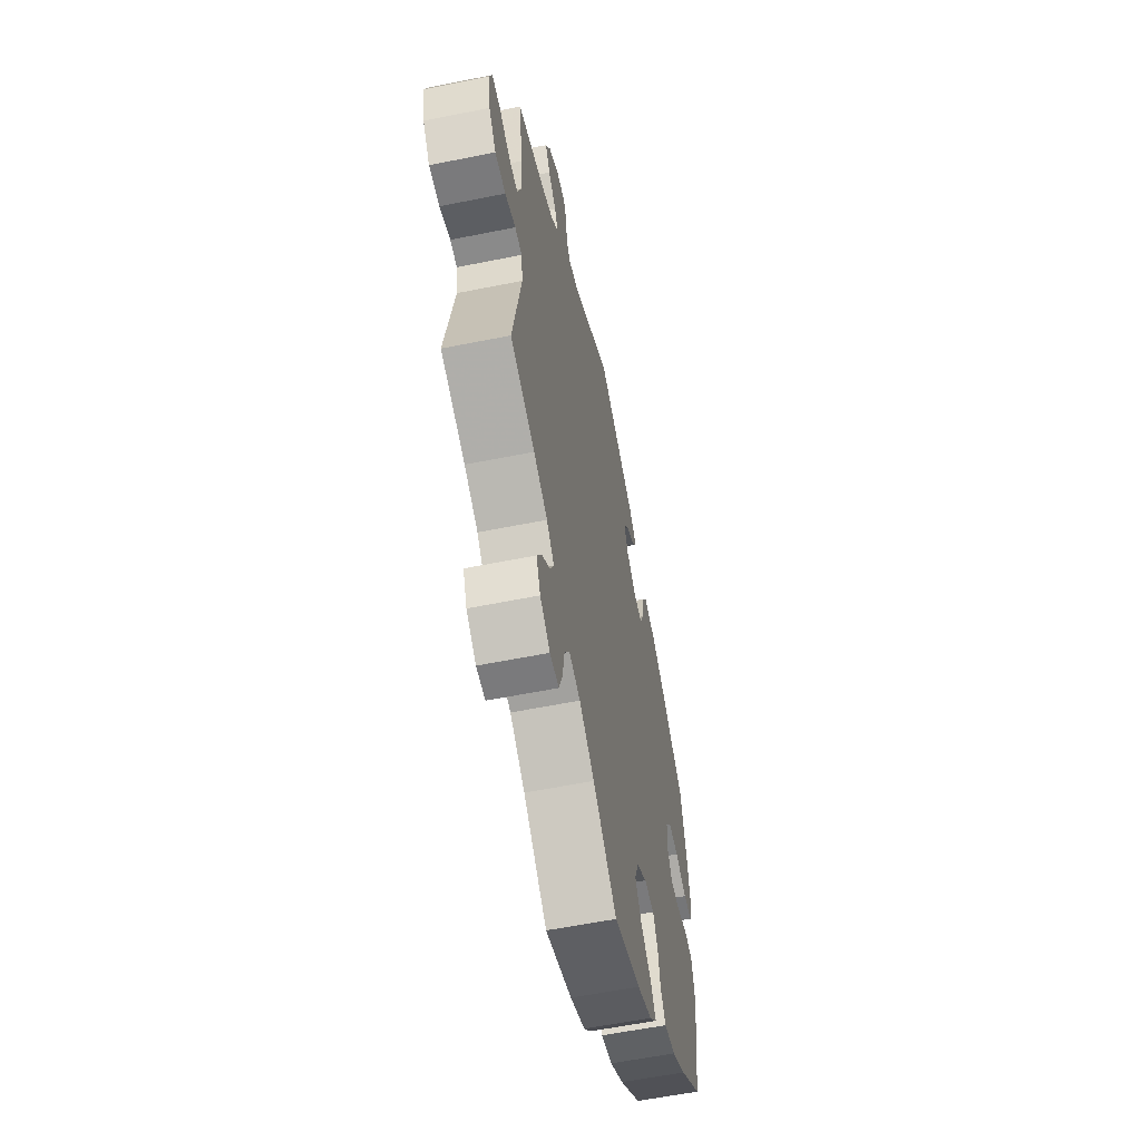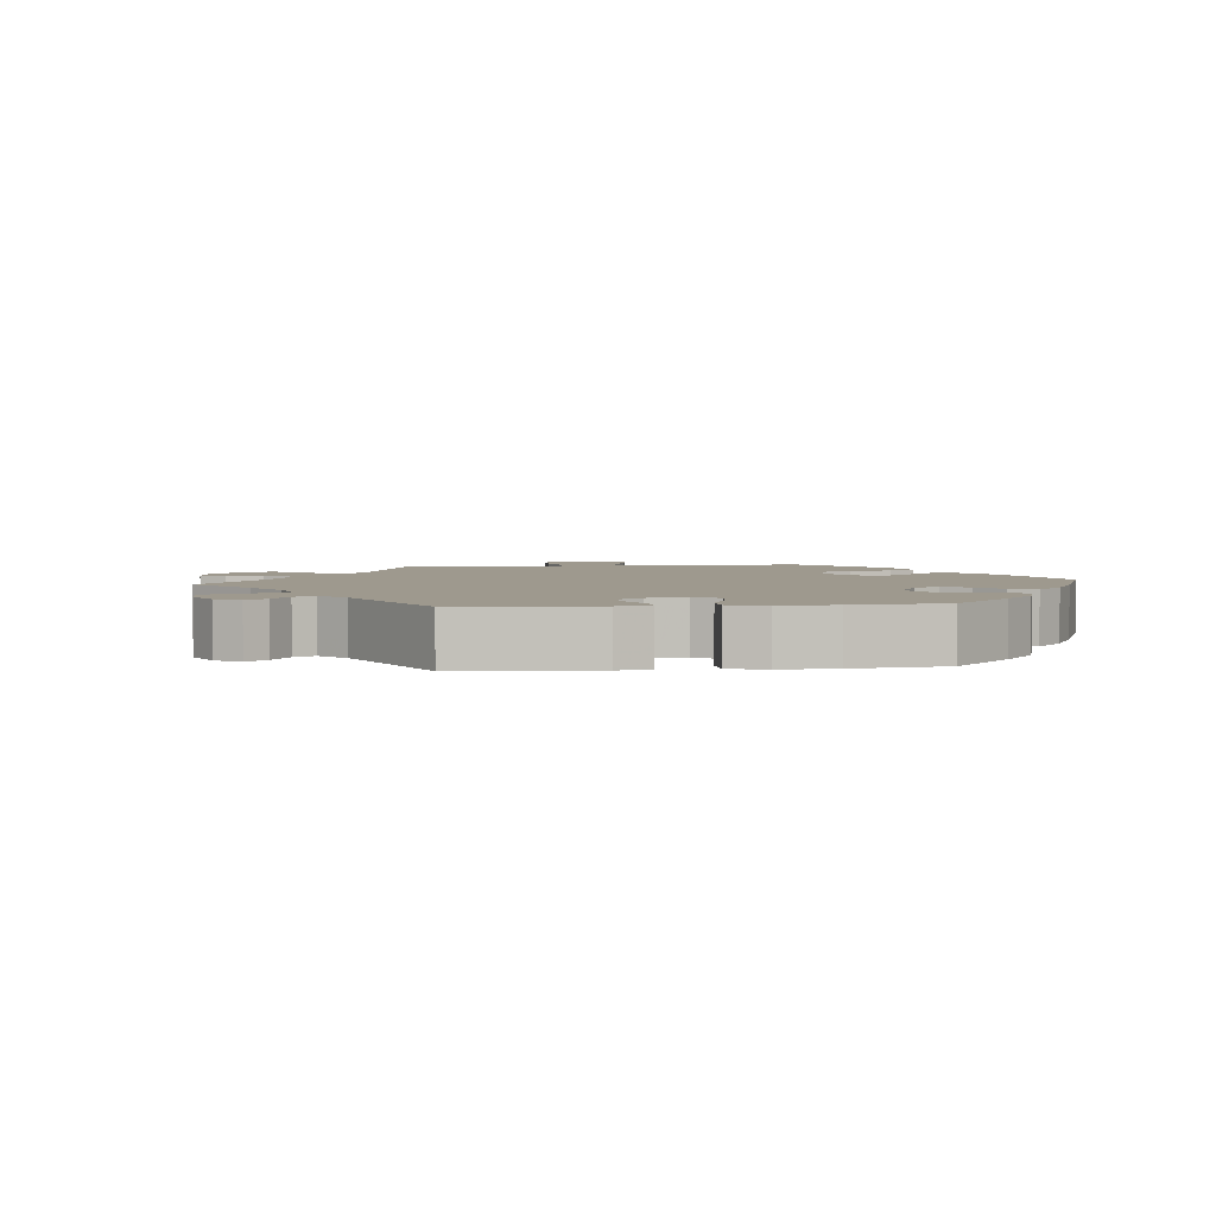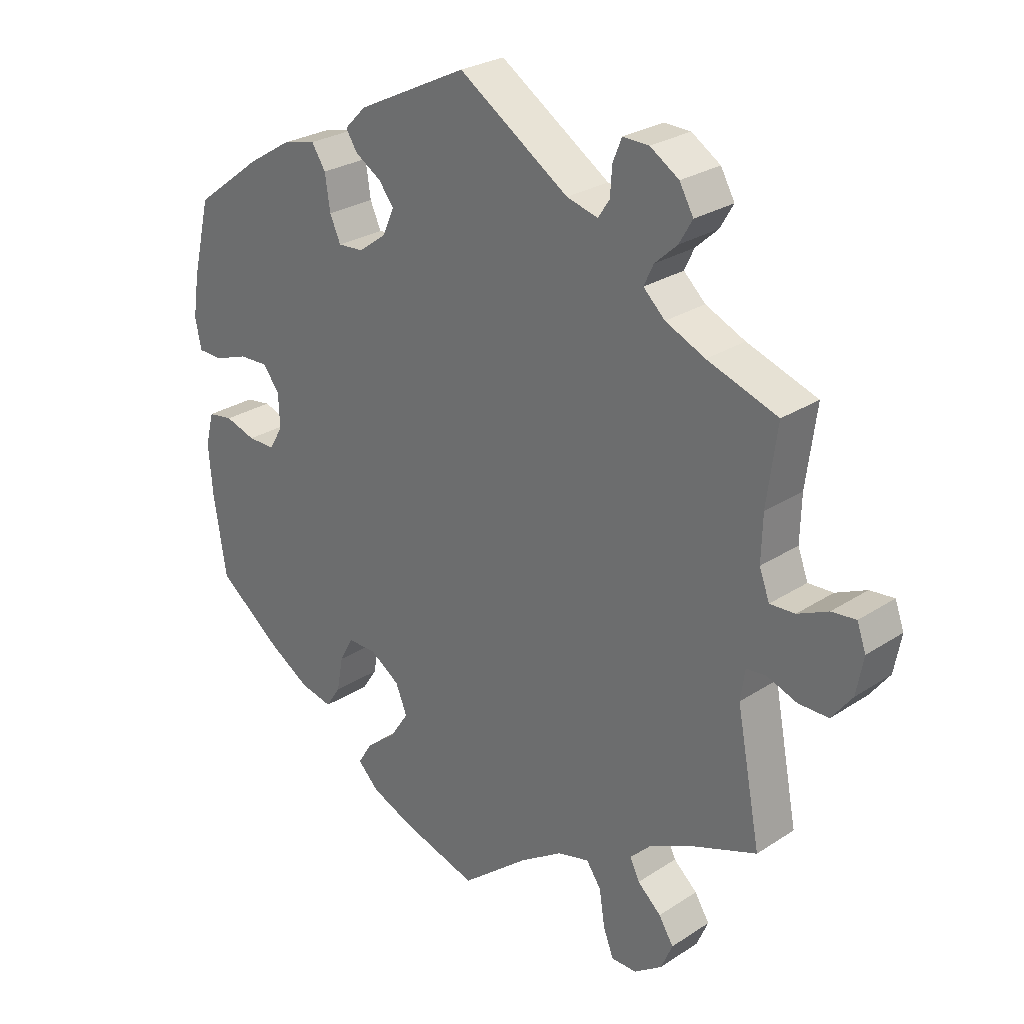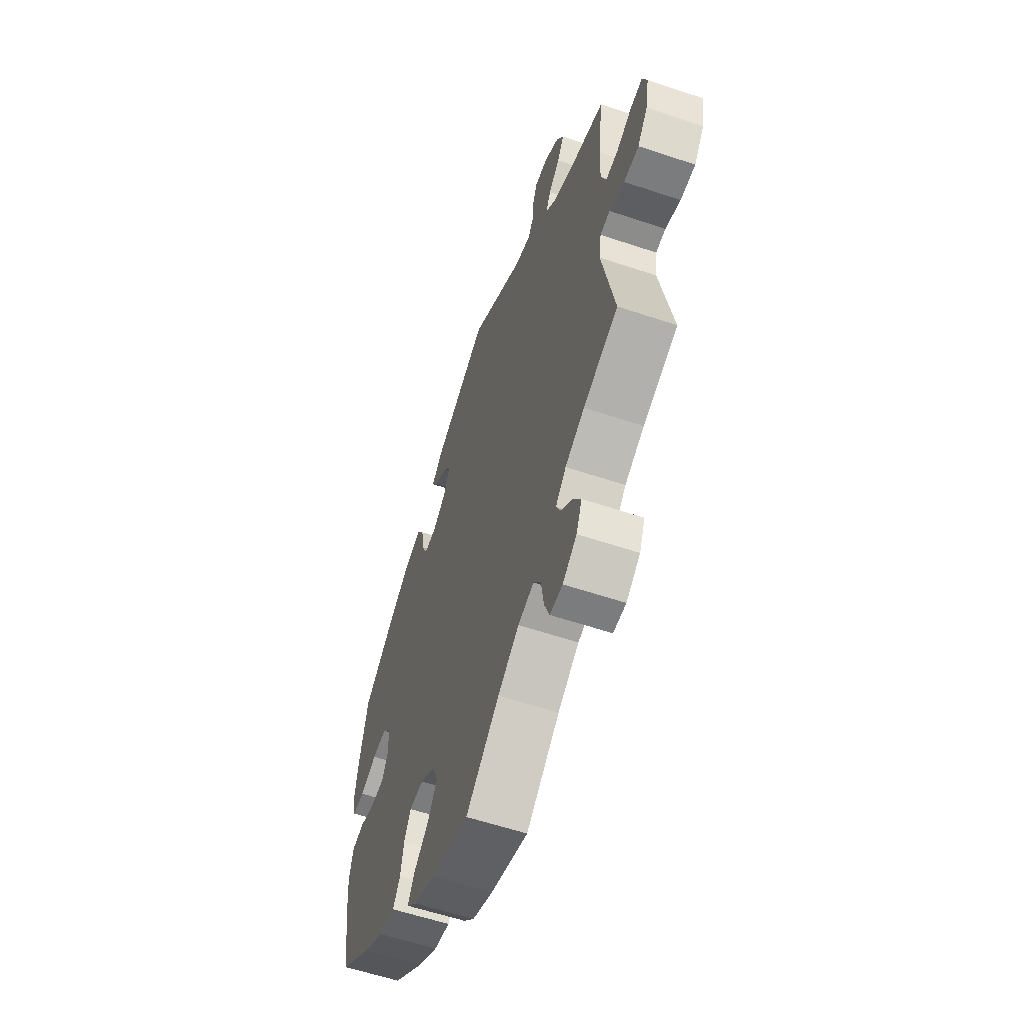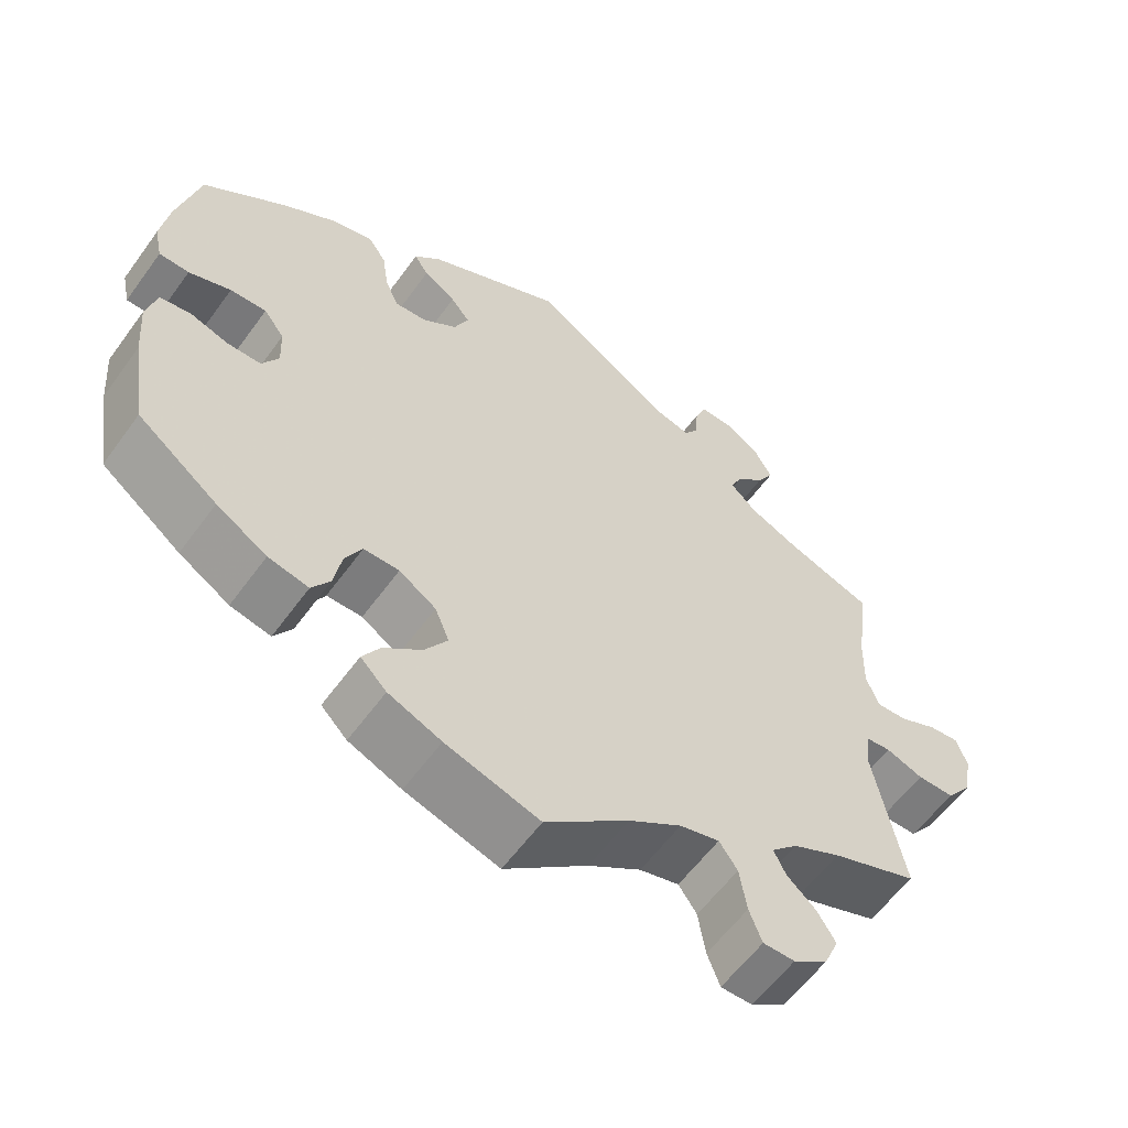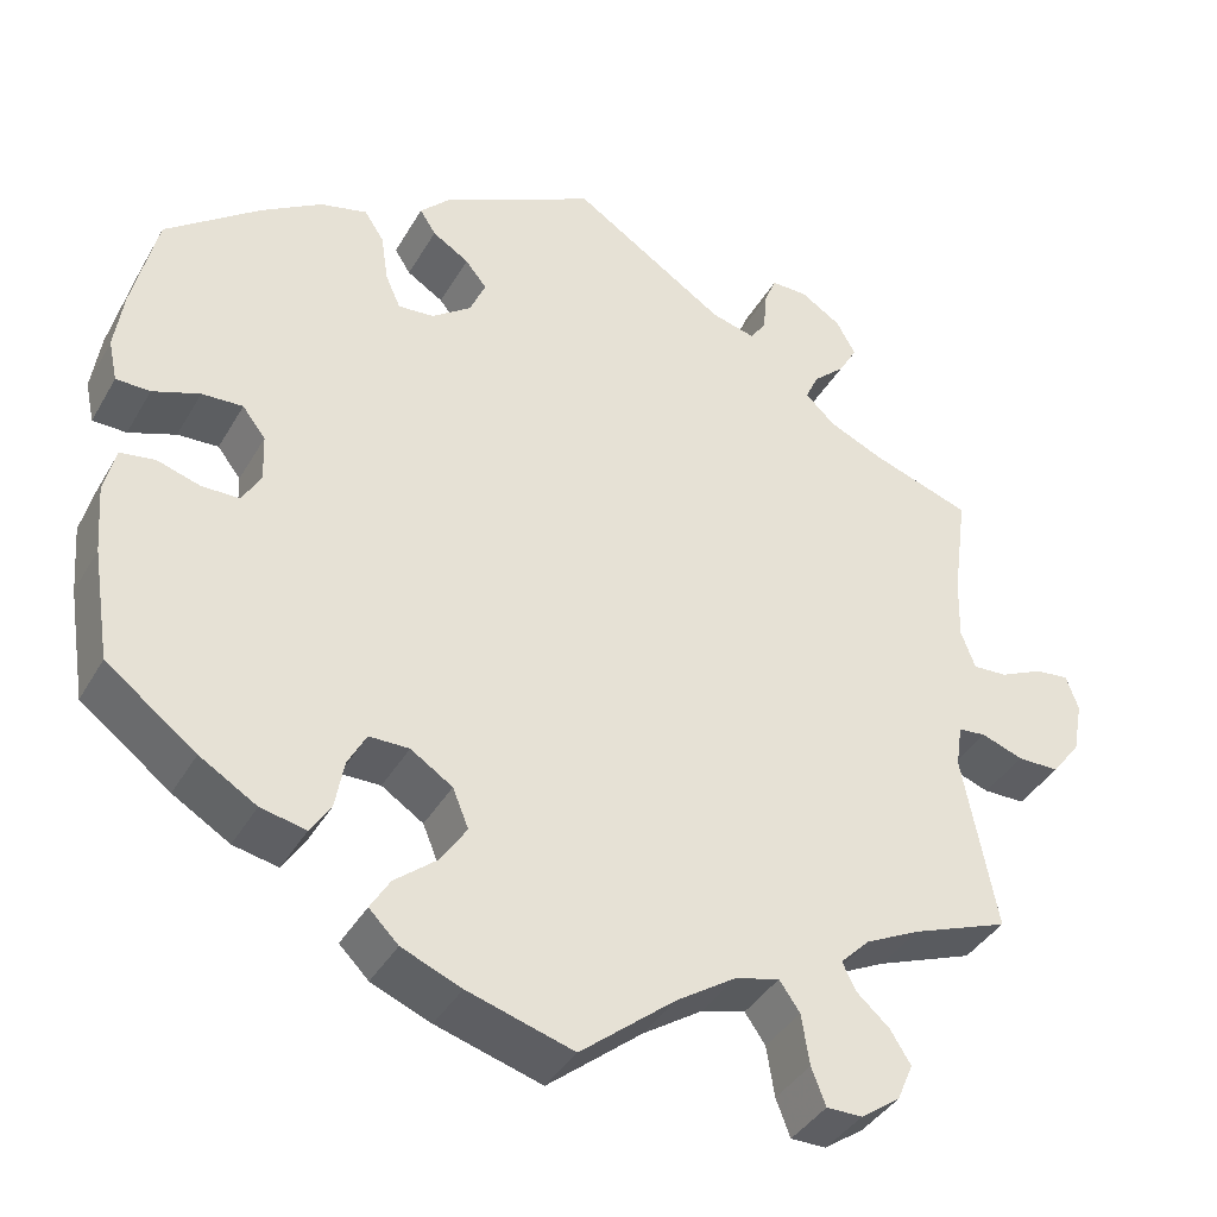
<metadata>
{"format":"obj","ext":"obj","renderer":"f3d","projection":"perspective","resolution":1024,"background":"white","views":[{"elev":-58.2,"azim":-78.2,"up":"+Z"},{"elev":3.5,"azim":23.7,"up":"+Y"},{"elev":26.9,"azim":-135.3,"up":"+Z"},{"elev":-58.7,"azim":-109.1,"up":"+Z"},{"elev":-58.8,"azim":144.3,"up":"+Z"},{"elev":-38.8,"azim":152.9,"up":"+Z"}]}
</metadata>
<code>
v 0.4 0.07 -0.365
v 0.336 0.07 -0.404
v 0.285 0.07 -0.415
v 0.262 0.07 -0.38
v 0.252 0.07 -0.326
v 0.231 0.07 -0.287
v 0.186 0.07 -0.287
v 0.139 0.07 -0.318
v 0.121 0.07 -0.362
v 0.15 0.07 -0.406
v 0.198 0.07 -0.445
v 0.22 0.07 -0.481
v 0.187 0.07 -0.514
v 0.12 0.07 -0.542
v 0.001 0.07 -0.578
v -0.105 0.07 -0.492
v -0.172 0.07 -0.448
v -0.222 0.07 -0.435
v -0.245 0.07 -0.468
v -0.254 0.07 -0.525
v -0.27 0.07 -0.567
v -0.31 0.07 -0.567
v -0.354 0.07 -0.536
v -0.372 0.07 -0.494
v -0.349 0.07 -0.457
v -0.312 0.07 -0.424
v -0.297 0.07 -0.393
v -0.33 0.07 -0.36
v -0.391 0.07 -0.33
v -0.5 0.07 -0.289
v -0.462 0.07 -0.091
v -0.469 0.07 -0.043
v -0.5 0.07 -0.04
v -0.547 0.07 -0.057
v -0.594 0.07 -0.057
v -0.626 0.07 -0.015
v -0.637 0.07 0.044
v -0.623 0.07 0.083
v -0.585 0.07 0.079
v -0.537 0.07 0.057
v -0.498 0.07 0.055
v -0.482 0.07 0.098
v -0.484 0.07 0.169
v -0.5 0.07 0.289
v -0.39 0.07 0.327
v -0.328 0.07 0.355
v -0.294 0.07 0.387
v -0.309 0.07 0.419
v -0.344 0.07 0.451
v -0.365 0.07 0.487
v -0.343 0.07 0.526
v -0.298 0.07 0.555
v -0.257 0.07 0.556
v -0.243 0.07 0.522
v -0.24 0.07 0.478
v -0.222 0.07 0.451
v -0.173 0.07 0.464
v 0 0.07 0.578
v 0.173 0.07 0.493
v 0.207 0.07 0.459
v 0.189 0.07 0.431
v 0.148 0.07 0.405
v 0.124 0.07 0.375
v 0.142 0.07 0.334
v 0.186 0.07 0.302
v 0.226 0.07 0.299
v 0.243 0.07 0.337
v 0.251 0.07 0.391
v 0.273 0.07 0.425
v 0.326 0.07 0.412
v 0.394 0.07 0.37
v 0.5 0.07 0.29
v 0.528 0.07 0.174
v 0.538 0.07 0.107
v 0.528 0.07 0.061
v 0.49 0.07 0.06
v 0.437 0.07 0.079
v 0.391 0.07 0.081
v 0.365 0.07 0.047
v 0.363 0.07 -0.005
v 0.384 0.07 -0.042
v 0.427 0.07 -0.042
v 0.475 0.07 -0.027
v 0.514 0.07 -0.033
v 0.527 0.07 -0.084
v 0.521 0.07 -0.162
v 0.501 0.07 -0.288
v 0.4 0 -0.365
v 0.336 0 -0.404
v 0.285 0 -0.415
v 0.262 0 -0.38
v 0.252 0 -0.326
v 0.231 0 -0.287
v 0.186 0 -0.287
v 0.139 0 -0.318
v 0.121 0 -0.362
v 0.15 0 -0.406
v 0.198 0 -0.445
v 0.22 0 -0.481
v 0.187 0 -0.514
v 0.12 0 -0.542
v 0.001 0 -0.578
v -0.105 0 -0.492
v -0.172 0 -0.448
v -0.222 0 -0.435
v -0.245 0 -0.468
v -0.254 0 -0.525
v -0.27 0 -0.567
v -0.31 0 -0.567
v -0.354 0 -0.536
v -0.372 0 -0.494
v -0.349 0 -0.457
v -0.312 0 -0.424
v -0.297 0 -0.393
v -0.33 0 -0.36
v -0.391 0 -0.33
v -0.5 0 -0.289
v -0.462 0 -0.091
v -0.469 0 -0.043
v -0.5 0 -0.04
v -0.547 0 -0.057
v -0.594 0 -0.057
v -0.626 0 -0.015
v -0.637 0 0.044
v -0.623 0 0.083
v -0.585 0 0.079
v -0.537 0 0.057
v -0.498 0 0.055
v -0.482 0 0.098
v -0.484 0 0.169
v -0.5 0 0.289
v -0.39 0 0.327
v -0.328 0 0.355
v -0.294 0 0.387
v -0.309 0 0.419
v -0.344 0 0.451
v -0.365 0 0.487
v -0.343 0 0.526
v -0.298 0 0.555
v -0.257 0 0.556
v -0.243 0 0.522
v -0.24 0 0.478
v -0.222 0 0.451
v -0.173 0 0.464
v 0 0 0.578
v 0.173 0 0.493
v 0.207 0 0.459
v 0.189 0 0.431
v 0.148 0 0.405
v 0.124 0 0.375
v 0.142 0 0.334
v 0.186 0 0.302
v 0.226 0 0.299
v 0.243 0 0.337
v 0.251 0 0.391
v 0.273 0 0.425
v 0.326 0 0.412
v 0.394 0 0.37
v 0.5 0 0.29
v 0.528 0 0.174
v 0.538 0 0.107
v 0.528 0 0.061
v 0.49 0 0.06
v 0.437 0 0.079
v 0.391 0 0.081
v 0.365 0 0.047
v 0.363 0 -0.005
v 0.384 0 -0.042
v 0.427 0 -0.042
v 0.475 0 -0.027
v 0.514 0 -0.033
v 0.527 0 -0.084
v 0.521 0 -0.162
v 0.501 0 -0.288
f 82 83 84 85
f 81 82 85 86
f 74 75 76 77
f 74 77 78
f 73 74 78
f 72 73 78
f 71 72 78 79
f 67 68 69 70
f 66 67 70 71
f 59 60 61 62
f 57 58 59 62
f 56 57 62 63
f 52 53 54 55
f 52 55 56
f 51 52 56
f 48 49 50 51
f 47 48 51 56
f 46 47 56 63
f 43 44 45
f 42 43 45 46
f 41 42 46 63
f 37 38 39 40
f 37 40 41
f 36 37 41
f 33 34 35 36
f 32 33 36 41
f 29 30 31
f 28 29 31 32
f 27 28 32 41
f 23 24 25 26
f 23 26 27
f 22 23 27
f 19 20 21 22
f 19 22 27
f 18 19 27 41
f 13 14 15 16
f 13 16 17
f 10 11 12 13
f 9 10 13 17
f 8 9 17 18
f 2 3 4 5
f 2 5 6
f 1 2 6
f 81 86 87 1
f 66 71 79
f 65 66 79 80
f 64 65 80 81
f 41 63 64
f 7 8 18 41
f 6 7 41 64
f 1 6 64 81
f 172 171 170 169
f 173 172 169 168
f 164 163 162 161
f 165 164 161
f 165 161 160
f 165 160 159
f 166 165 159 158
f 157 156 155 154
f 158 157 154 153
f 149 148 147 146
f 149 146 145 144
f 150 149 144 143
f 142 141 140 139
f 143 142 139
f 143 139 138
f 138 137 136 135
f 143 138 135 134
f 150 143 134 133
f 132 131 130
f 133 132 130 129
f 150 133 129 128
f 127 126 125 124
f 128 127 124
f 128 124 123
f 123 122 121 120
f 128 123 120 119
f 118 117 116
f 119 118 116 115
f 128 119 115 114
f 113 112 111 110
f 114 113 110
f 114 110 109
f 109 108 107 106
f 114 109 106
f 128 114 106 105
f 103 102 101 100
f 104 103 100
f 100 99 98 97
f 104 100 97 96
f 105 104 96 95
f 92 91 90 89
f 93 92 89
f 93 89 88
f 88 174 173 168
f 166 158 153
f 167 166 153 152
f 168 167 152 151
f 151 150 128
f 128 105 95 94
f 151 128 94 93
f 168 151 93 88
f 1 88 89 2
f 2 89 90 3
f 3 90 91 4
f 4 91 92 5
f 5 92 93 6
f 6 93 94 7
f 7 94 95 8
f 8 95 96 9
f 9 96 97 10
f 10 97 98 11
f 11 98 99 12
f 12 99 100 13
f 13 100 101 14
f 14 101 102 15
f 15 102 103 16
f 16 103 104 17
f 17 104 105 18
f 18 105 106 19
f 19 106 107 20
f 20 107 108 21
f 21 108 109 22
f 22 109 110 23
f 23 110 111 24
f 24 111 112 25
f 25 112 113 26
f 26 113 114 27
f 27 114 115 28
f 28 115 116 29
f 29 116 117 30
f 30 117 118 31
f 31 118 119 32
f 32 119 120 33
f 33 120 121 34
f 34 121 122 35
f 35 122 123 36
f 36 123 124 37
f 37 124 125 38
f 38 125 126 39
f 39 126 127 40
f 40 127 128 41
f 41 128 129 42
f 42 129 130 43
f 43 130 131 44
f 44 131 132 45
f 45 132 133 46
f 46 133 134 47
f 47 134 135 48
f 48 135 136 49
f 49 136 137 50
f 50 137 138 51
f 51 138 139 52
f 52 139 140 53
f 53 140 141 54
f 54 141 142 55
f 55 142 143 56
f 56 143 144 57
f 57 144 145 58
f 58 145 146 59
f 59 146 147 60
f 60 147 148 61
f 61 148 149 62
f 62 149 150 63
f 63 150 151 64
f 64 151 152 65
f 65 152 153 66
f 66 153 154 67
f 67 154 155 68
f 68 155 156 69
f 69 156 157 70
f 70 157 158 71
f 71 158 159 72
f 72 159 160 73
f 73 160 161 74
f 74 161 162 75
f 75 162 163 76
f 76 163 164 77
f 77 164 165 78
f 78 165 166 79
f 79 166 167 80
f 80 167 168 81
f 81 168 169 82
f 82 169 170 83
f 83 170 171 84
f 84 171 172 85
f 85 172 173 86
f 86 173 174 87
f 87 174 88 1

</code>
